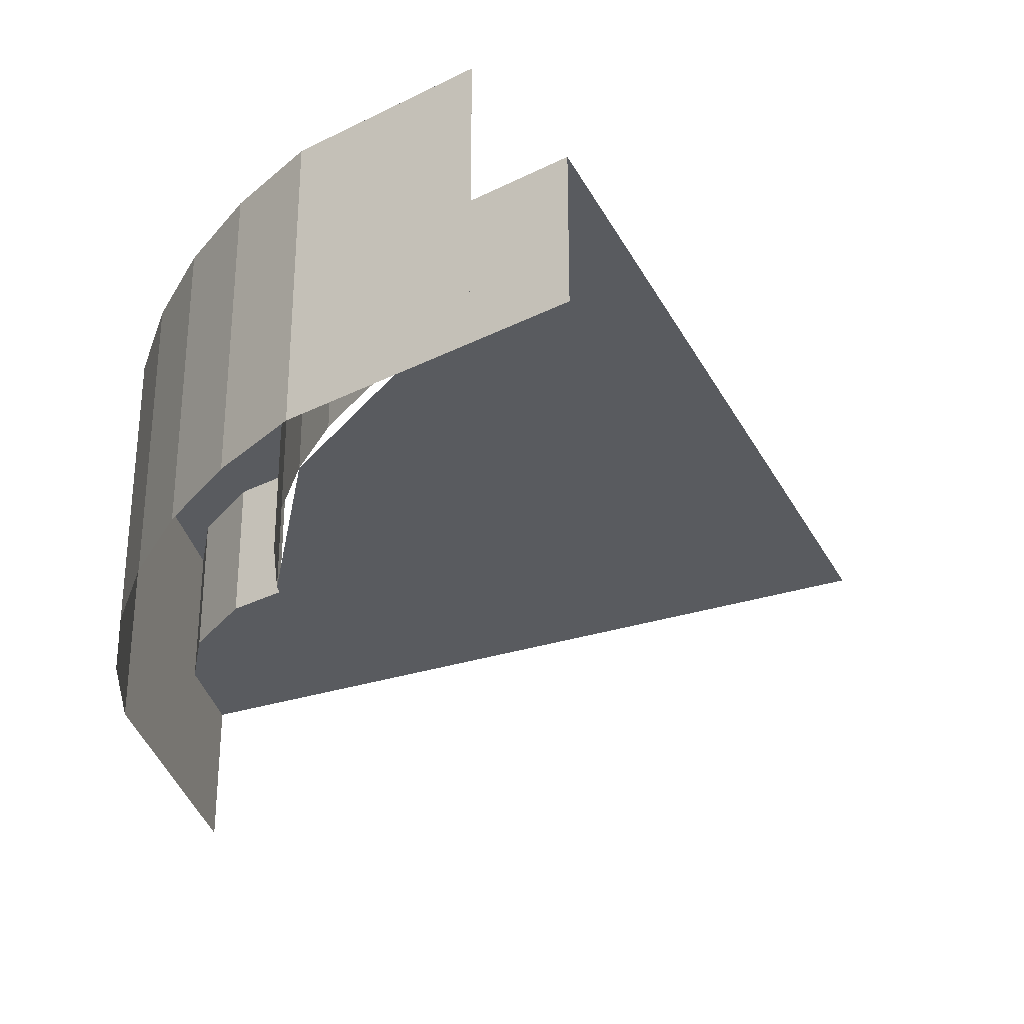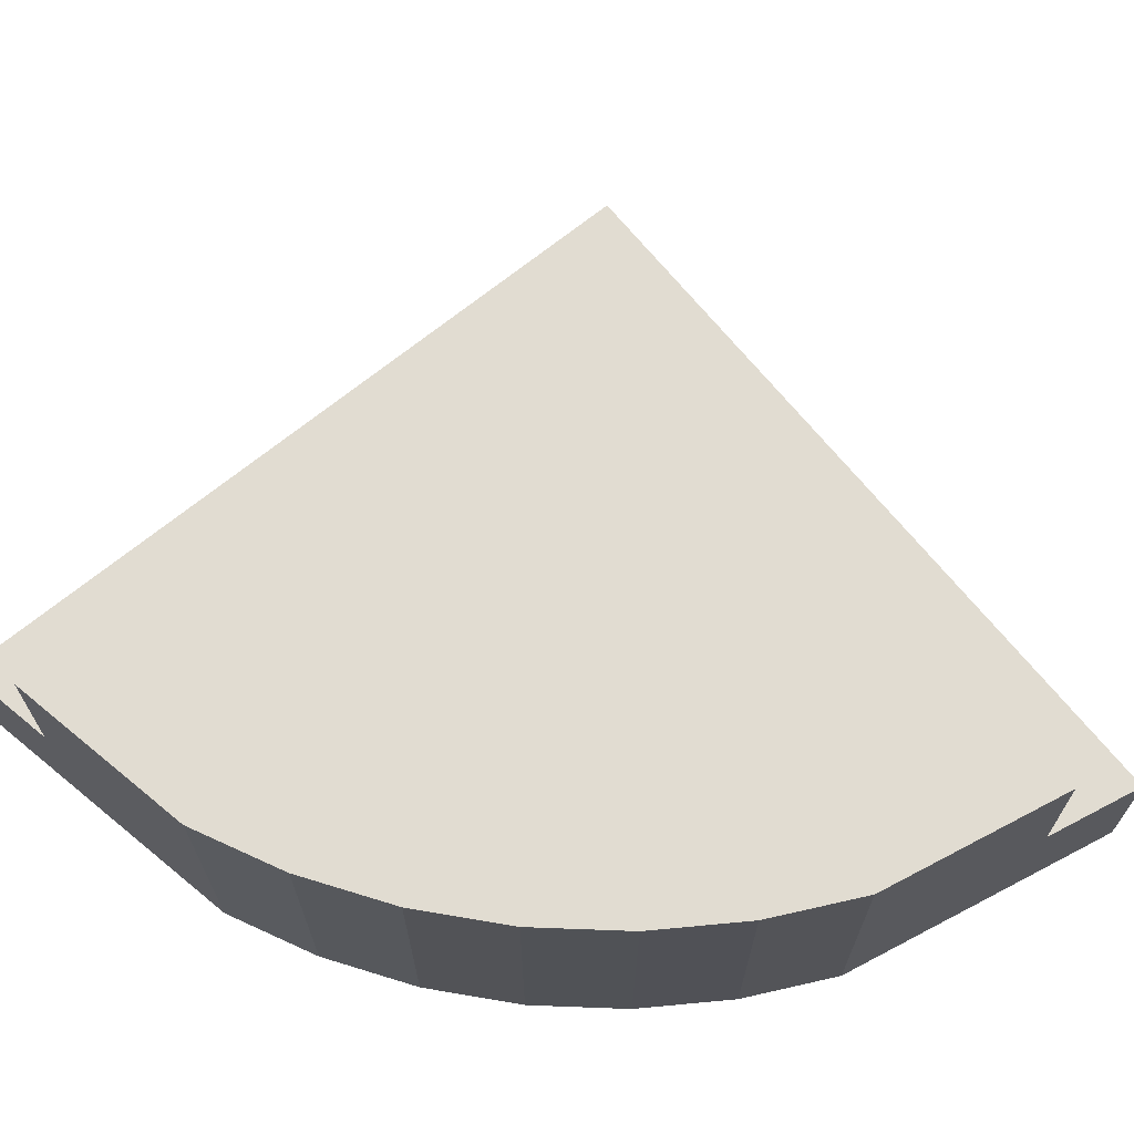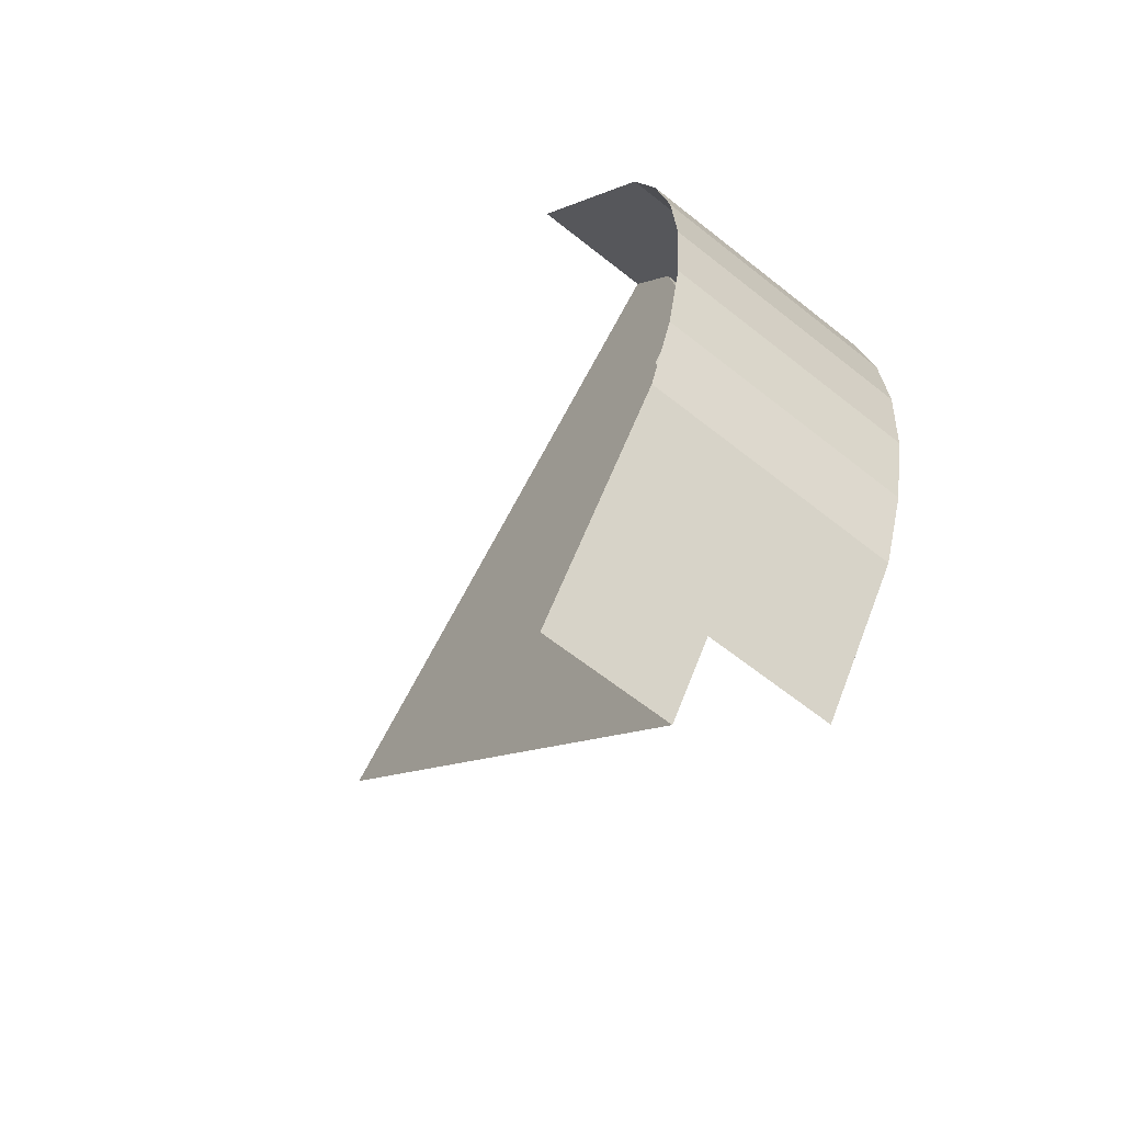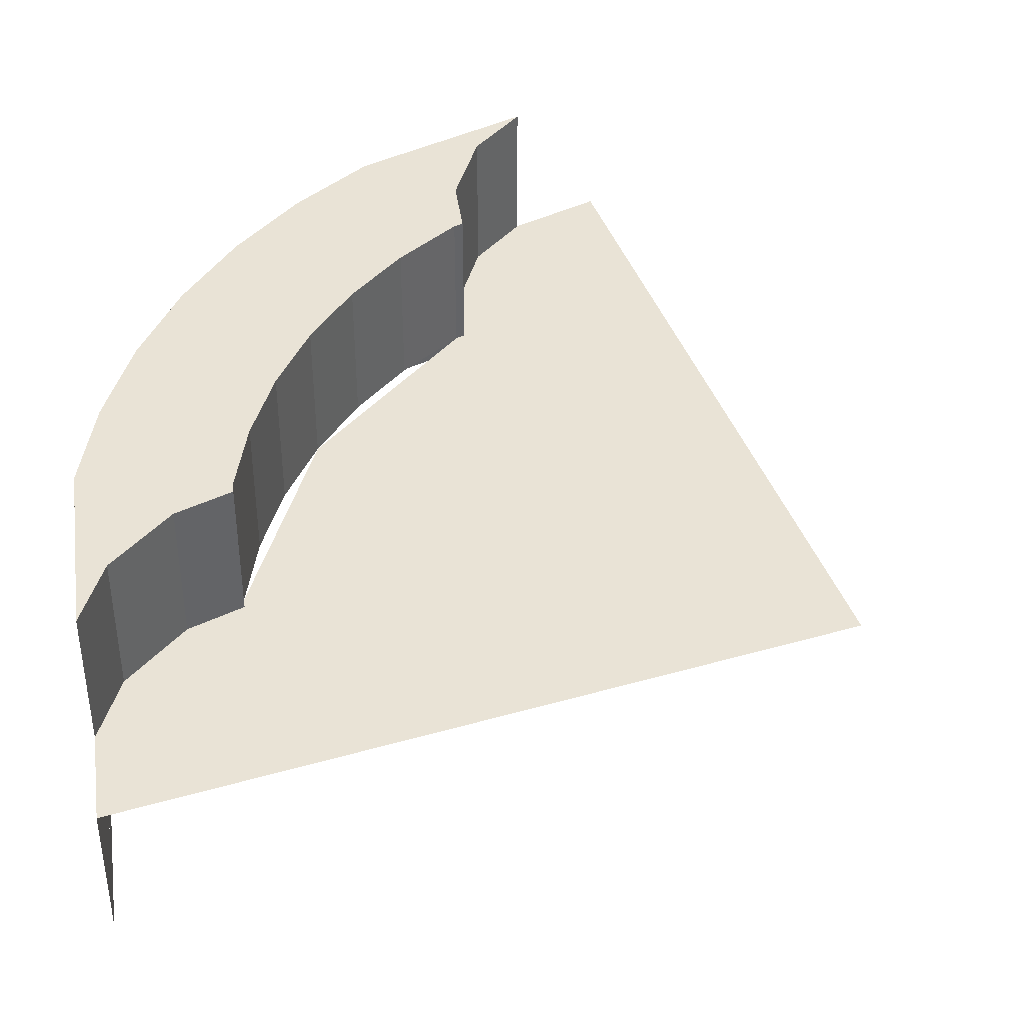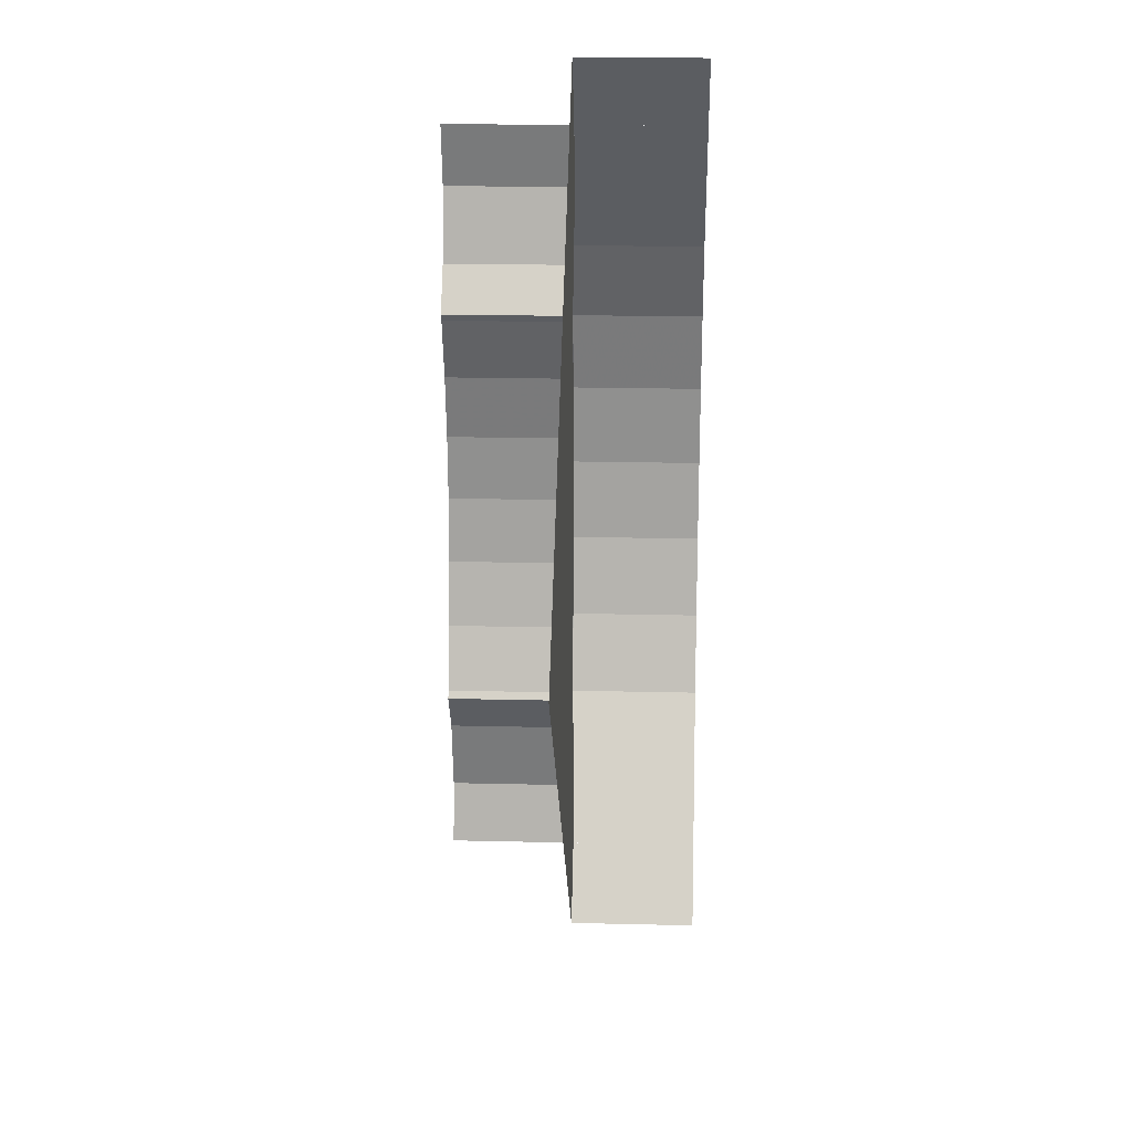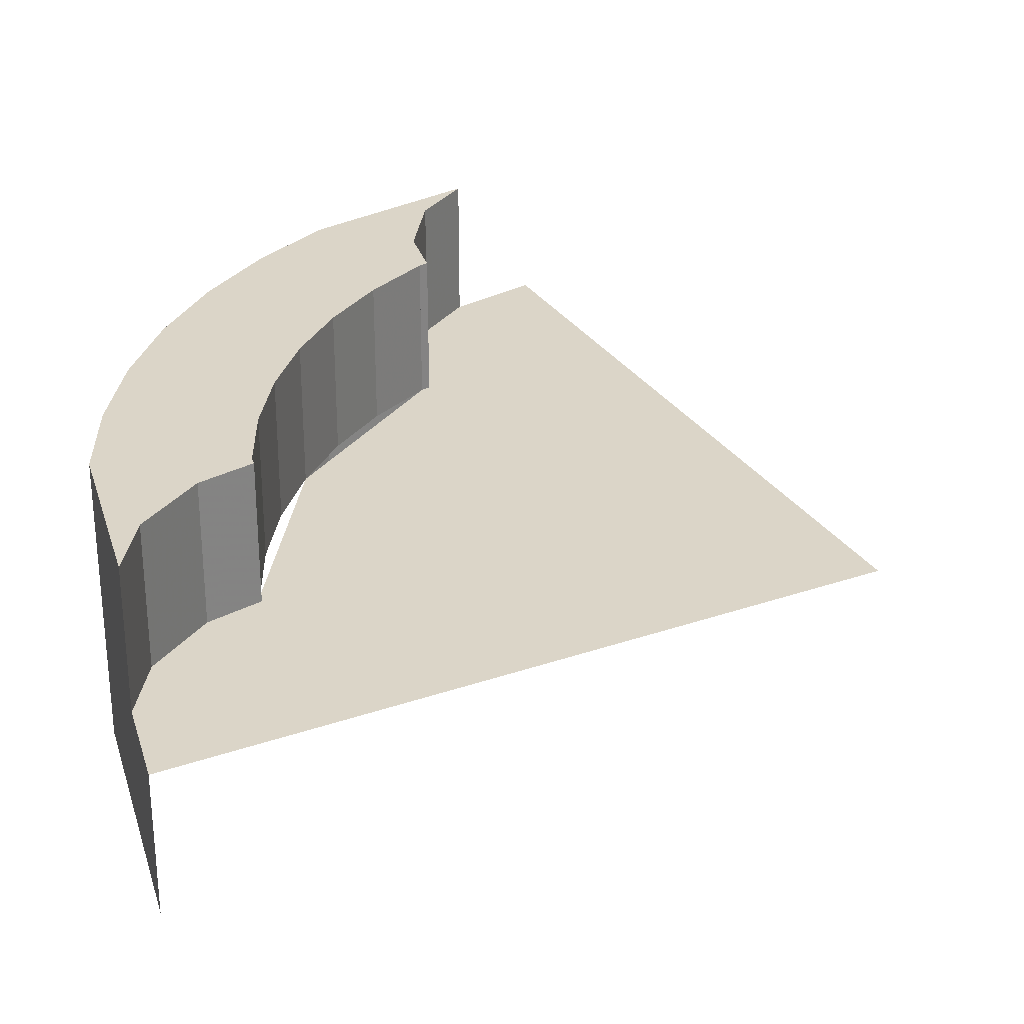
<metadata>
{"format":"obj","ext":"obj","renderer":"f3d","projection":"perspective","resolution":1024,"background":"white","views":[{"elev":-32.4,"azim":158.9,"up":"+Y"},{"elev":69.0,"azim":95.9,"up":"+Y"},{"elev":-61.8,"azim":50.9,"up":"+Z"},{"elev":42.0,"azim":-154.1,"up":"+Y"},{"elev":20.4,"azim":-87.5,"up":"+Z"},{"elev":29.6,"azim":-162.0,"up":"+Y"}]}
</metadata>
<code>
v 0.7727 0.4 -0.2071
v 0.7727 0.2 -0.2071
v 0.7391 0.2 -0.3061
v 0.7391 0.4 -0.3061
v 0.7931 0.4 -0.1044
v 0.7931 0.2 -0.1044
v 0.7727 0.2 -0.2071
v 0.7727 0.4 -0.2071
v 0.8 0.4 7e-06
v 0.8 0.2 7e-06
v 0.7931 0.2 -0.1044
v 0.7931 0.4 -0.1044
v 0.7931 0.4 0.1044
v 0.7931 0.2 0.1044
v 0.8 0.2 7e-06
v 0.8 0.4 7e-06
v 0.7728 0.4 0.2071
v 0.7728 0.2 0.2071
v 0.7931 0.2 0.1044
v 0.7931 0.4 0.1044
v 0.7391 0.4 0.3061
v 0.7391 0.2 0.3061
v 0.7728 0.2 0.2071
v 0.7728 0.4 0.2071
v 0.7807 0.4 0.5969
v 0.7807 0.2 0.5969
v 0.9239 0.4 0.3827
v 0.9239 0 0.3827
v 0.9239 0.4 0.3827
v 0.7807 0.2 0.5969
v 0.7807 0 0.5969
v 0.9659 0.4 -0.2588
v 0.9659 0 -0.2588
v 0.9239 0 -0.3827
v 0.9239 0.4 -0.3827
v 0.9914 0.4 -0.1305
v 0.9914 0 -0.1305
v 0.9659 0 -0.2588
v 0.9659 0.4 -0.2588
v 1 0.4 8e-06
v 1 0 8e-06
v 0.9914 0 -0.1305
v 0.9914 0.4 -0.1305
v 0.9914 0.4 0.1305
v 0.9914 0 0.1305
v 1 0 8e-06
v 1 0.4 8e-06
v 0.966 0.4 0.2588
v 0.966 0 0.2588
v 0.9914 0 0.1305
v 0.9914 0.4 0.1305
v 0.9239 0.4 0.3827
v 0.9239 0 0.3827
v 0.966 0 0.2588
v 0.966 0.4 0.2588
v 0.7807 0 -0.5969
v 0.7807 0.2 -0.5969
v 0.9239 0.4 -0.3827
v 0.9239 0 -0.3827
v 0.9239 0.4 -0.3827
v 0.7807 0.2 -0.5969
v 0.7807 0.4 -0.5969
v 0.7391 0.4 -0.3061
v 0.9239 0.4 -0.3827
v 0.9659 0.4 -0.2588
v 0.7727 0.4 -0.2071
v 0.7727 0.4 -0.2071
v 0.9659 0.4 -0.2588
v 0.9914 0.4 -0.1305
v 0.7931 0.4 -0.1044
v 0.7931 0.4 -0.1044
v 0.9914 0.4 -0.1305
v 1 0.4 6e-06
v 0.8 0.4 5e-06
v 0.8 0.4 5e-06
v 1 0.4 6e-06
v 0.9914 0.4 0.1305
v 0.7931 0.4 0.1044
v 0.7931 0.4 0.1044
v 0.9914 0.4 0.1305
v 0.966 0.4 0.2588
v 0.7728 0.4 0.2071
v 0.7728 0.4 0.2071
v 0.966 0.4 0.2588
v 0.9239 0.4 0.3827
v 0.7391 0.4 0.3061
v 0.8 0.2 0.5
v 0 0.2 0
v 0.7071 0.2 0.7071
v 0.7807 0.2 0.5969
v 0.8 0.2 0.5
v 0.7772 0.2 0.3852
v 0.7317 0.2 0.3172
v 0 0.2 0
v 0.7317 0.2 0.3172
v 0.7391 0.2 0.3061
v 0.8 0.2 0
v 0 0.2 0
v 0 0.2 0
v 0.8 0.2 0
v 0.7391 0.2 -0.3061
v 0.7317 0.2 -0.3172
v 0 0.2 0
v 0.7317 0.2 -0.3172
v 0.7772 0.2 -0.3852
v 0.8 0.2 -0.5
v 0.7807 0.2 -0.5969
v 0.7071 0.2 -0.7071
v 0 0.2 0
v 0.8 0.2 -0.5
v 0.7317 0.4 0.3172
v 0.7391 0.4 0.3061
v 0.7391 0.2 0.3061
v 0.7317 0.2 0.3172
v 0.7391 0.2 -0.3061
v 0.7391 0.4 -0.3061
v 0.7317 0.4 -0.3172
v 0.7317 0.2 -0.3172
v 0.7071 0 0.7071
v 0.7807 0 0.5969
v 0.7807 0.2 0.5969
v 0.7071 0.2 0.7071
v 0.7807 0 -0.5969
v 0.7071 0 -0.7071
v 0.7071 0.2 -0.7071
v 0.7807 0.2 -0.5969
v 0.7317 0.2 0.3172
v 0.7772 0.2 0.3852
v 0.7772 0.4 0.3852
v 0.7317 0.4 0.3172
v 0.7772 0.2 0.3852
v 0.8 0.2 0.5
v 0.8 0.4 0.5
v 0.7772 0.4 0.3852
v 0.8 0.2 0.5
v 0.7807 0.2 0.5969
v 0.7807 0.4 0.5969
v 0.8 0.4 0.5
v 0.7317 0.4 -0.3172
v 0.7772 0.4 -0.3852
v 0.7772 0.2 -0.3852
v 0.7317 0.2 -0.3172
v 0.7772 0.4 -0.3852
v 0.8 0.4 -0.5
v 0.8 0.2 -0.5
v 0.7772 0.2 -0.3852
v 0.8 0.4 -0.5
v 0.7807 0.4 -0.5969
v 0.7807 0.2 -0.5969
v 0.8 0.2 -0.5
v 0.7807 0.4 0.5969
v 0.9239 0.4 0.3827
v 0.8 0.4 0.5
v 0.8 0.4 0.5
v 0.9239 0.4 0.3827
v 0.7772 0.4 0.3852
v 0.7772 0.4 0.3852
v 0.9239 0.4 0.3827
v 0.7391 0.4 0.3061
v 0.7317 0.4 0.3172
v 0.8 0.4 -0.5
v 0.9239 0.4 -0.3827
v 0.7807 0.4 -0.5969
v 0.7772 0.4 -0.3852
v 0.9239 0.4 -0.3827
v 0.8 0.4 -0.5
v 0.7317 0.4 -0.3172
v 0.7391 0.4 -0.3061
v 0.9239 0.4 -0.3827
v 0.7772 0.4 -0.3852
g mesh7465782
f 1 3 2
f 3 1 4
f 5 7 6
f 7 5 8
f 9 11 10
f 11 9 12
f 13 15 14
f 15 13 16
f 17 19 18
f 19 17 20
f 21 23 22
f 23 21 24
f 25 26 27
f 28 29 30
f 30 31 28
g mesh7465785
f 32 33 34
f 34 35 32
f 36 37 38
f 38 39 36
f 40 41 42
f 42 43 40
f 44 45 46
f 46 47 44
f 48 49 50
f 50 51 48
f 52 53 54
f 54 55 52
f 56 57 58
f 58 59 56
f 60 61 62
g mesh7465788
f 63 65 64
f 65 63 66
f 67 69 68
f 69 67 70
f 71 73 72
f 73 71 74
f 75 77 76
f 77 75 78
f 79 81 80
f 81 79 82
f 83 85 84
f 85 83 86
f 87 88 89
f 89 90 87
f 91 92 93
f 93 94 91
f 95 96 97
f 97 98 95
f 99 100 101
f 101 102 99
f 103 104 105
f 105 106 103
f 107 108 109
f 109 110 107
f 111 112 113
f 113 114 111
f 115 116 117
f 117 118 115
f 119 120 121
f 121 122 119
g mesh7465790
f 123 124 125
f 125 126 123
f 127 128 129
f 129 130 127
f 131 132 133
f 133 134 131
f 135 136 137
f 137 138 135
f 139 140 141
f 141 142 139
f 143 144 145
f 145 146 143
f 147 148 149
f 149 150 147
f 151 152 153
f 154 155 156
f 157 158 159
f 159 160 157
f 161 162 163
f 164 165 166
f 167 168 169
f 169 170 167

</code>
